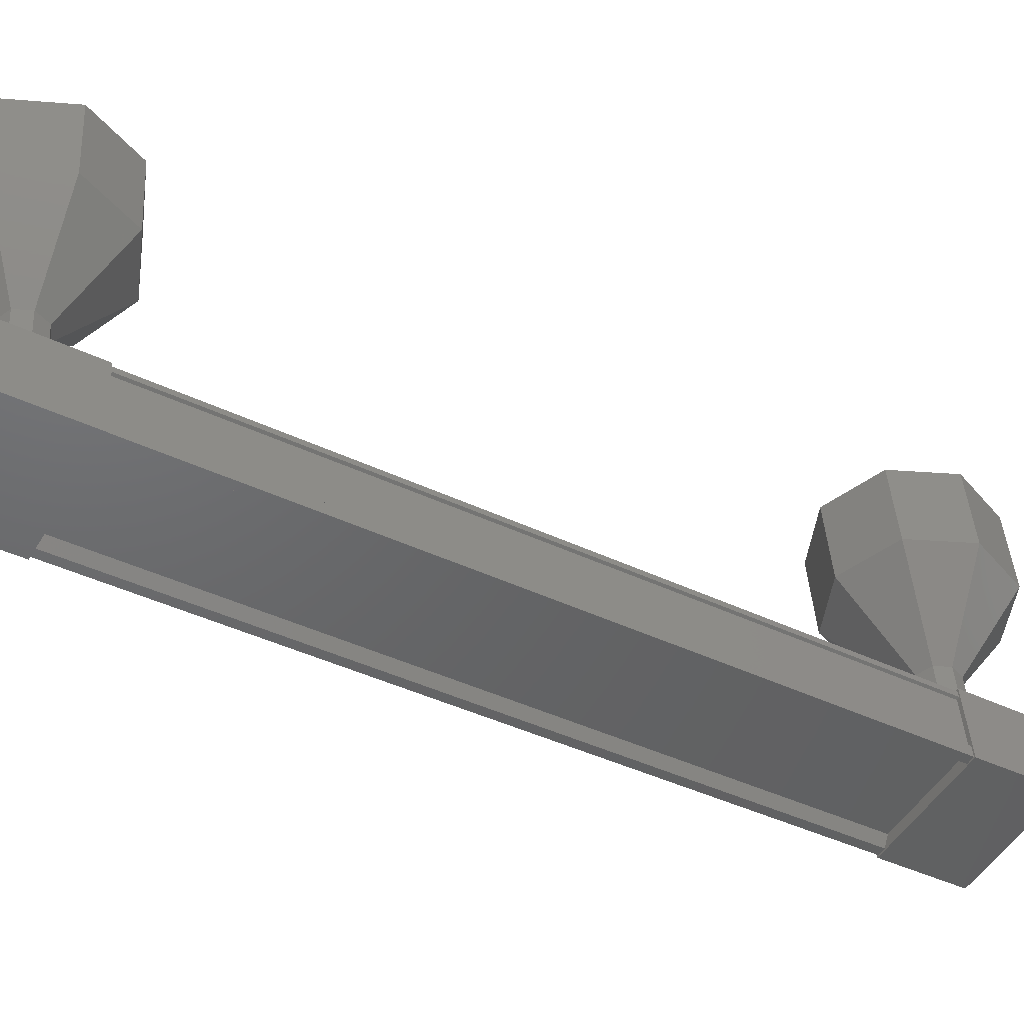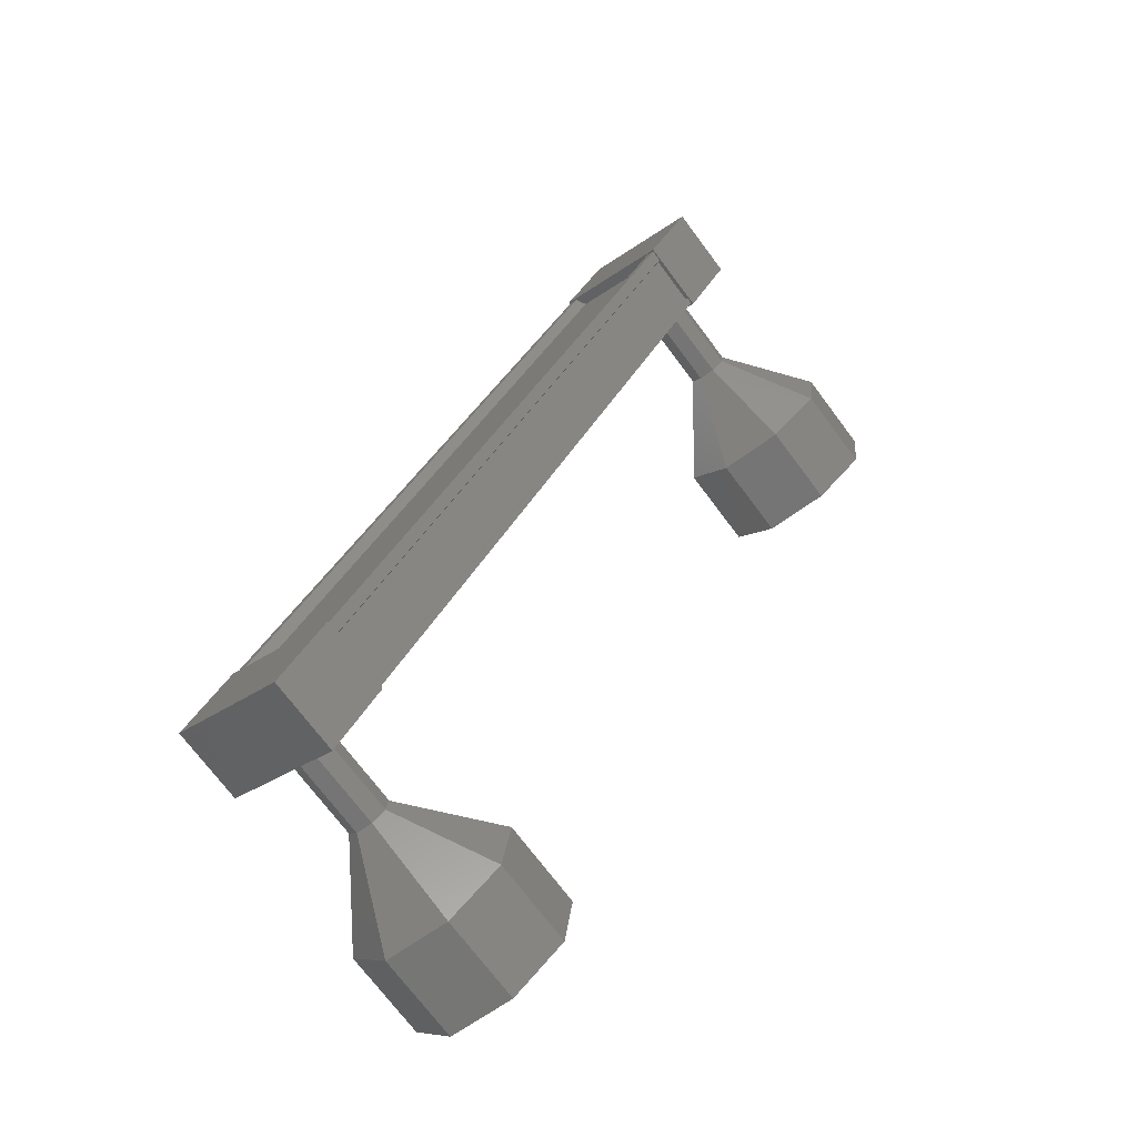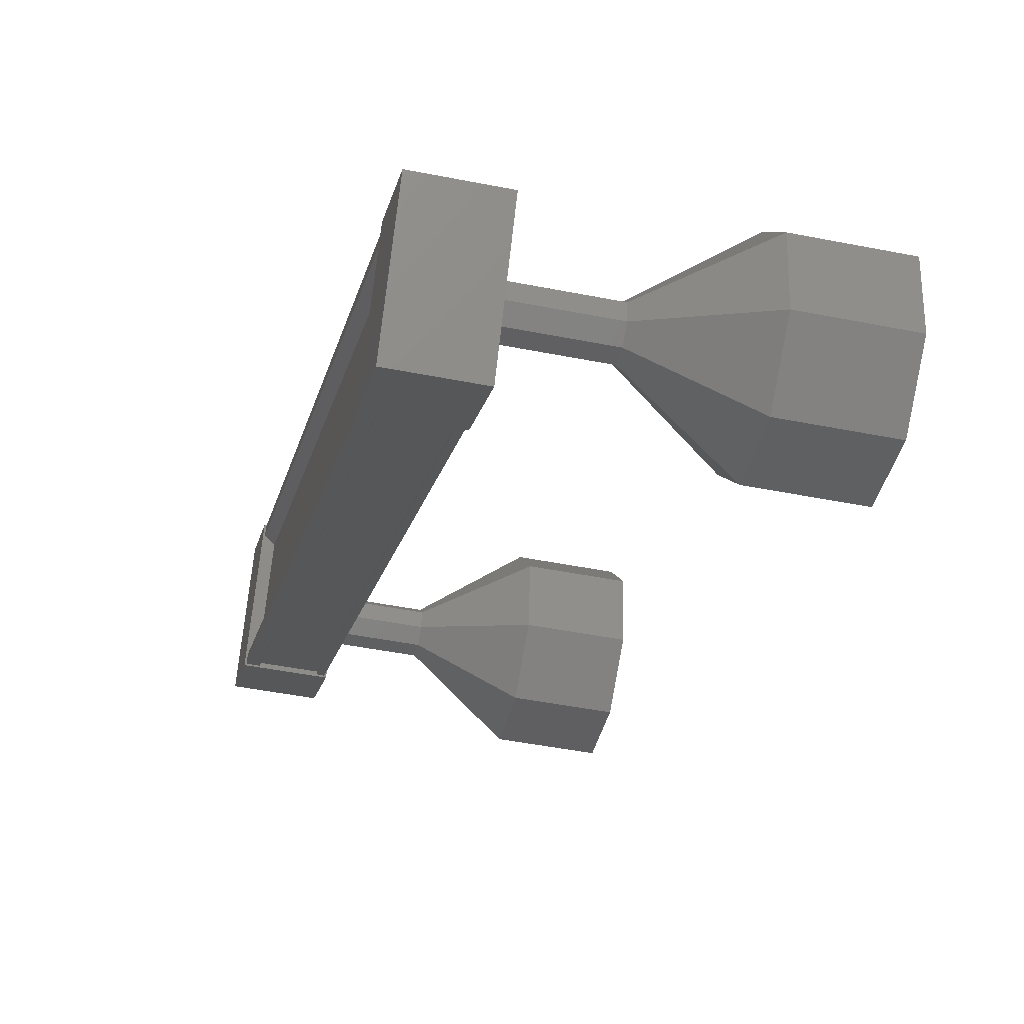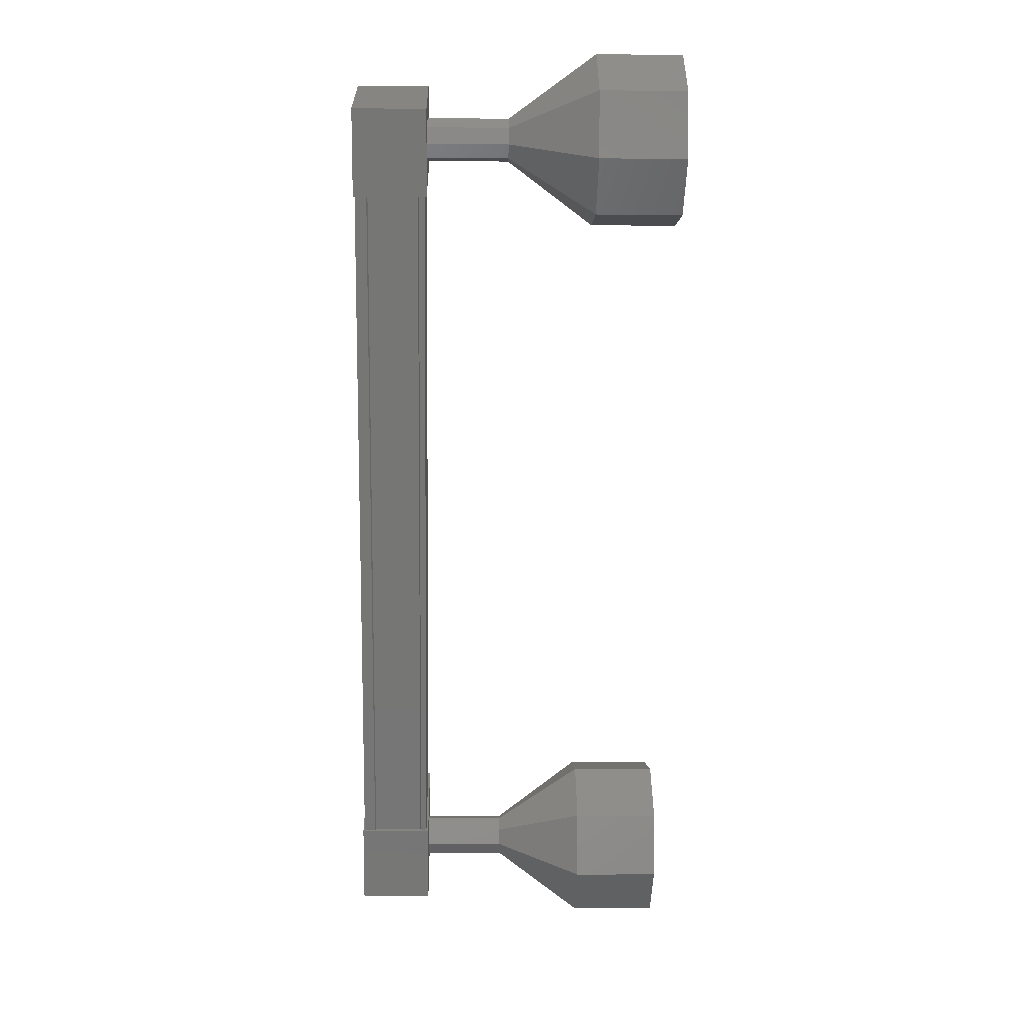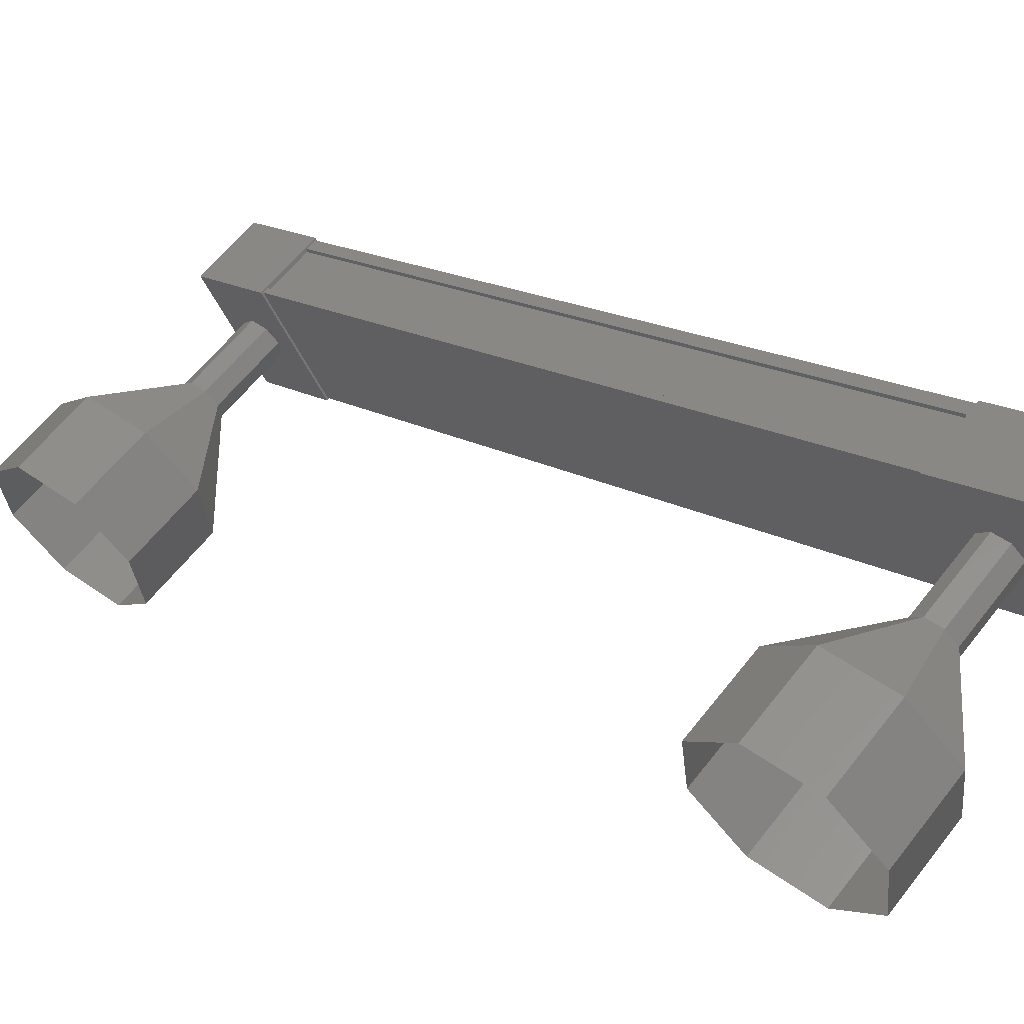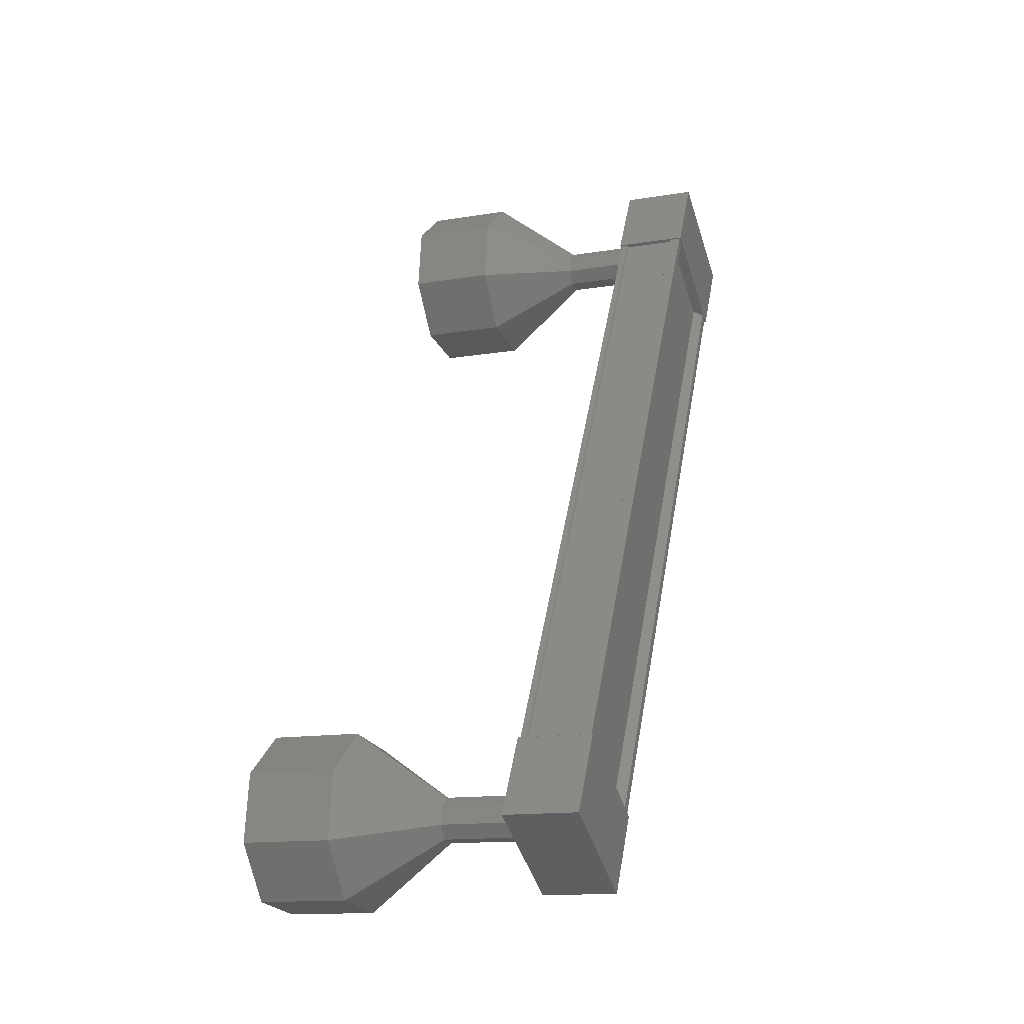
<metadata>
{"format":"stl","ext":"stl","renderer":"f3d","projection":"perspective","resolution":1024,"background":"white","views":[{"elev":42.4,"azim":86.5,"up":"+Z"},{"elev":-73.6,"azim":127.0,"up":"+Y"},{"elev":-46.9,"azim":167.3,"up":"+Z"},{"elev":-8.2,"azim":178.4,"up":"+Y"},{"elev":61.2,"azim":-52.1,"up":"+Z"},{"elev":-14.2,"azim":19.8,"up":"+Y"}]}
</metadata>
<code>
# stl→obj: 108 verts, 152 faces
v 139.4 580.6 -14.67
v 139.5 580.6 -14.74
v 139.5 588.6 -19.36
v 139.5 588.6 -19.45
v 139.4 589.2 -18.33
v 139.5 589.2 -18.26
v 139.5 581.2 -13.64
v 139.5 589.3 -18.18
v 139.5 581.3 -13.55
v 138.7 589.3 -18.18
v 138.7 581.3 -13.55
v 138.8 589.3 -18.2
v 138.8 581.3 -13.58
v 139.3 581.3 -13.58
v 139.4 588.7 -19.29
v 139.4 581.2 -13.71
v 139.3 581.3 -13.55
v 139.3 589.3 -18.18
v 139.3 589.3 -18.2
v 139.5 589 -19.73
v 138.7 589.8 -18.43
v 139.5 589.8 -18.43
v 139.5 588.9 -17.93
v 139.5 588.2 -19.23
v 138.7 588.9 -17.93
v 138.7 588.2 -19.23
v 138.7 589 -19.73
v 139.5 581.7 -13.77
v 139.5 580.9 -15.07
v 138.7 581.7 -13.77
v 138.7 580.9 -15.07
v 138.7 580.1 -14.57
v 139.5 580.1 -14.57
v 139.5 580.8 -13.27
v 138.7 580.8 -13.27
v 139.5 580.6 -14.82
v 139.3 580.6 -14.82
v 139.3 588.6 -19.45
v 139.3 580.6 -14.8
v 139.3 588.6 -19.42
v 138.8 580.6 -14.8
v 138.8 588.6 -19.42
v 138.7 580.6 -14.82
v 138.7 588.6 -19.45
v 136.7 580 -13.66
v 135.7 580 -13.66
v 136.7 579.9 -14.42
v 135.7 579.9 -14.42
v 136.7 580.4 -15.03
v 135.7 580.4 -15.03
v 136.7 581.1 -15.13
v 135.7 581.1 -15.13
v 136.7 581.7 -14.66
v 135.7 581.7 -14.66
v 136.7 581.8 -13.9
v 135.7 581.8 -13.9
v 136.7 581.4 -13.3
v 135.7 581.4 -13.3
v 136.7 580.6 -13.2
v 135.7 580.6 -13.2
v 137.7 589.2 -18.77
v 138.7 589.2 -18.96
v 137.7 589.2 -18.96
v 138.7 589 -19.08
v 137.7 589 -19.08
v 138.7 588.8 -19.05
v 137.7 588.8 -19.05
v 138.7 588.7 -18.9
v 137.7 588.7 -18.9
v 138.7 588.8 -18.71
v 137.7 588.8 -18.71
v 138.7 588.9 -18.6
v 137.7 588.9 -18.6
v 138.7 589.1 -18.62
v 137.7 589.1 -18.62
v 138.7 589.2 -18.77
v 135.7 589.9 -18.58
v 136.7 589.8 -19.34
v 135.7 589.8 -19.34
v 136.7 589.2 -19.8
v 135.7 589.2 -19.8
v 136.7 588.5 -19.7
v 135.7 588.5 -19.7
v 136.7 588 -19.1
v 135.7 588 -19.1
v 136.7 588.1 -18.34
v 135.7 588.1 -18.34
v 136.7 588.7 -17.87
v 135.7 588.7 -17.87
v 136.7 589.5 -17.97
v 135.7 589.5 -17.97
v 136.7 589.9 -18.58
v 138.7 580.7 -14.04
v 137.7 580.7 -14.04
v 138.7 580.6 -14.23
v 137.7 580.6 -14.23
v 138.7 580.8 -14.38
v 137.7 580.8 -14.38
v 138.7 580.9 -14.4
v 137.7 580.9 -14.4
v 138.7 581.1 -14.29
v 137.7 581.1 -14.29
v 138.7 581.1 -14.1
v 137.7 581.1 -14.1
v 138.7 581 -13.95
v 137.7 581 -13.95
v 138.7 580.8 -13.92
v 137.7 580.8 -13.92
f 1 2 3
f 3 2 4
f 5 6 7
f 7 6 8
f 8 9 7
f 10 11 12
f 12 11 13
f 13 14 12
f 3 15 1
f 1 15 5
f 5 16 1
f 7 16 5
f 9 8 17
f 17 8 18
f 18 14 17
f 19 14 18
f 12 14 19
f 20 21 22
f 22 21 23
f 23 24 22
f 25 24 23
f 26 24 25
f 25 21 26
f 26 21 27
f 27 21 20
f 20 24 27
f 22 24 20
f 28 29 30
f 30 29 31
f 31 32 30
f 29 32 31
f 33 32 29
f 29 34 33
f 33 34 32
f 32 34 35
f 35 30 32
f 34 30 35
f 28 30 34
f 34 29 28
f 2 36 4
f 4 36 37
f 37 38 4
f 39 38 37
f 40 38 39
f 39 41 40
f 40 41 42
f 42 41 43
f 43 44 42
f 43 44 43
f 44 44 43
f 43 11 44
f 44 11 10
f 10 11 10
f 25 23 21
f 24 26 27
f 11 11 10
f 45 46 47
f 47 46 48
f 48 49 47
f 50 49 48
f 51 49 50
f 50 52 51
f 51 52 53
f 53 52 54
f 54 55 53
f 56 55 54
f 57 55 56
f 56 58 57
f 57 58 59
f 59 58 60
f 60 45 59
f 46 45 60
f 61 62 63
f 63 62 64
f 64 65 63
f 66 65 64
f 67 65 66
f 66 68 67
f 67 68 69
f 69 68 70
f 70 71 69
f 72 71 70
f 73 71 72
f 72 74 73
f 73 74 75
f 75 74 76
f 76 61 75
f 62 61 76
f 77 78 79
f 79 78 80
f 80 81 79
f 82 81 80
f 83 81 82
f 82 84 83
f 83 84 85
f 85 84 86
f 86 87 85
f 88 87 86
f 89 87 88
f 88 90 89
f 89 90 91
f 91 90 92
f 92 77 91
f 78 77 92
f 92 63 78
f 78 63 65
f 65 80 78
f 67 80 65
f 82 80 67
f 67 69 82
f 82 69 84
f 84 69 71
f 71 86 84
f 73 86 71
f 88 86 73
f 73 75 88
f 88 75 90
f 90 75 61
f 61 92 90
f 63 92 61
f 93 94 95
f 95 94 96
f 96 97 95
f 98 97 96
f 99 97 98
f 98 100 99
f 99 100 101
f 101 100 102
f 102 103 101
f 104 103 102
f 105 103 104
f 104 106 105
f 105 106 107
f 107 106 108
f 108 93 107
f 94 93 108
f 108 59 94
f 94 59 45
f 45 96 94
f 47 96 45
f 98 96 47
f 47 49 98
f 98 49 100
f 100 49 51
f 51 102 100
f 53 102 51
f 104 102 53
f 53 55 104
f 104 55 106
f 106 55 57
f 57 108 106
f 59 108 57

</code>
